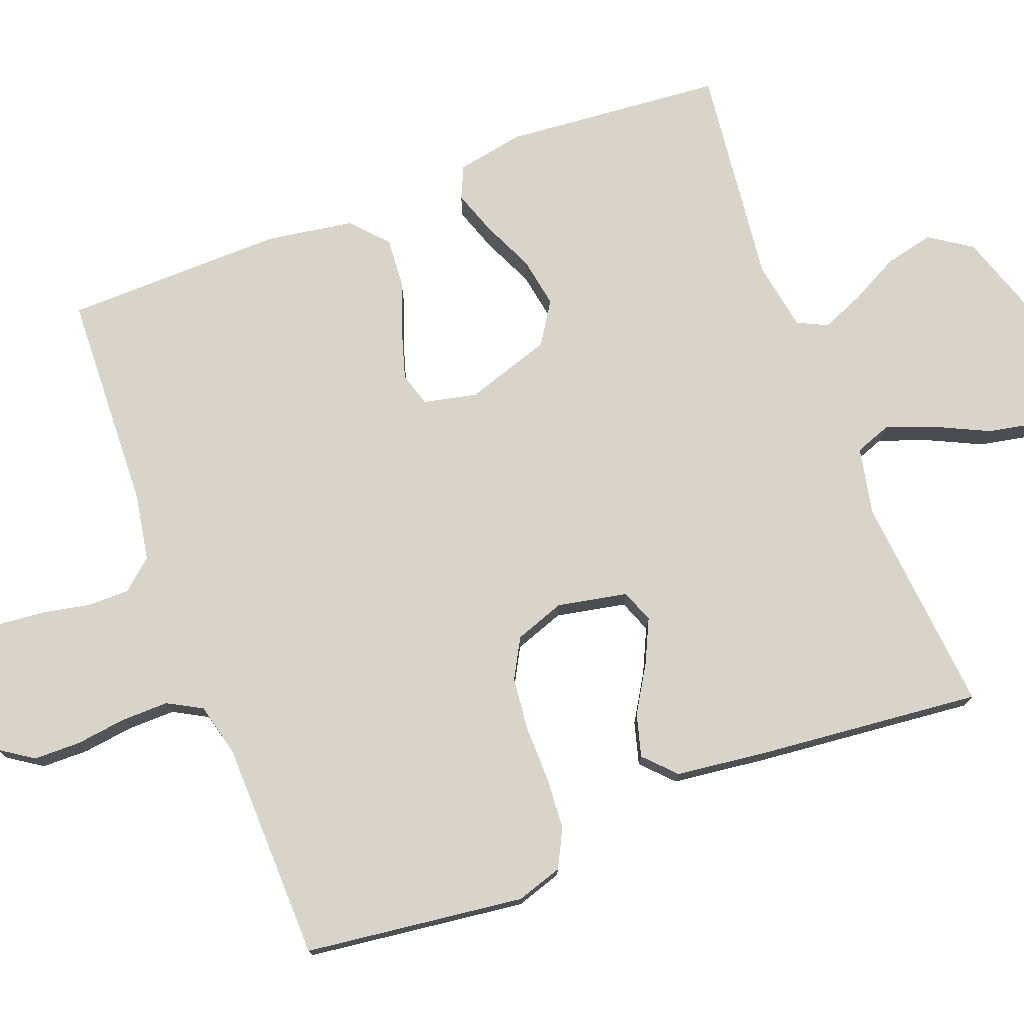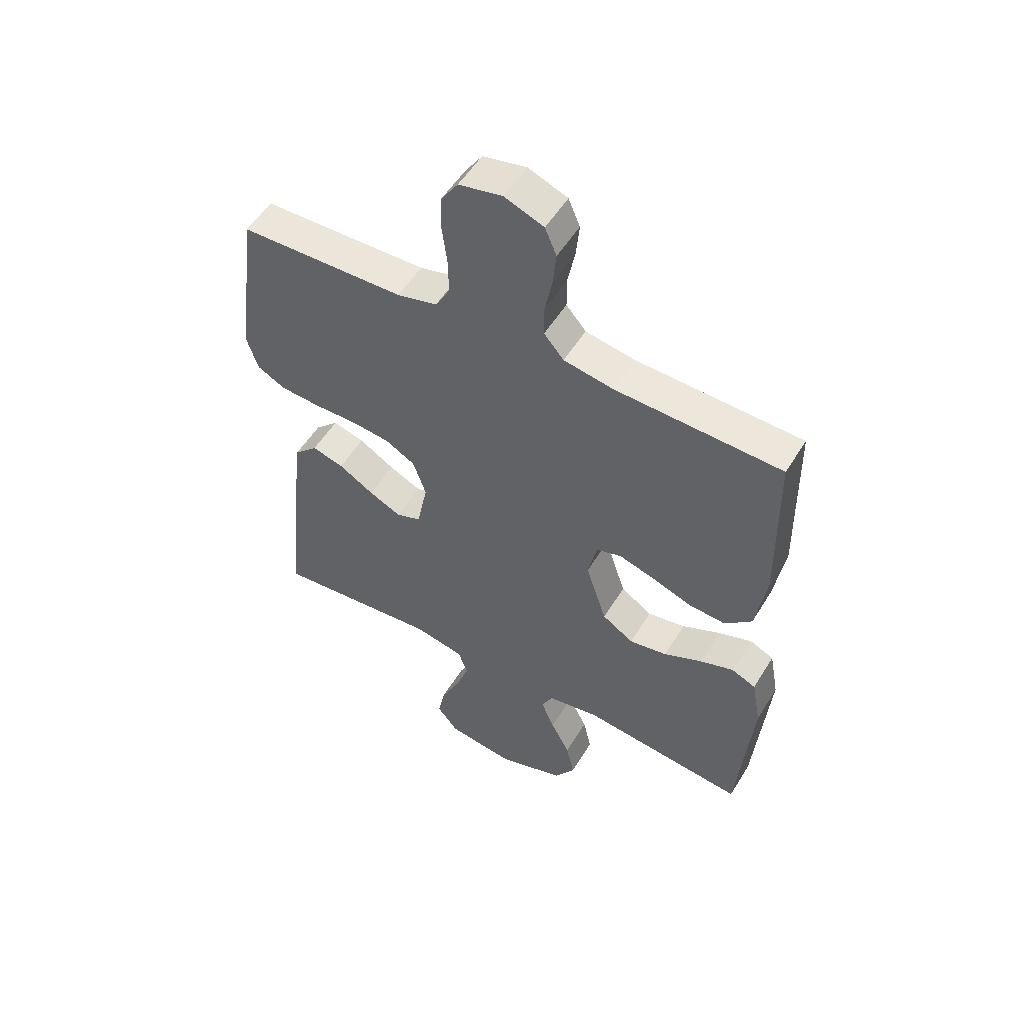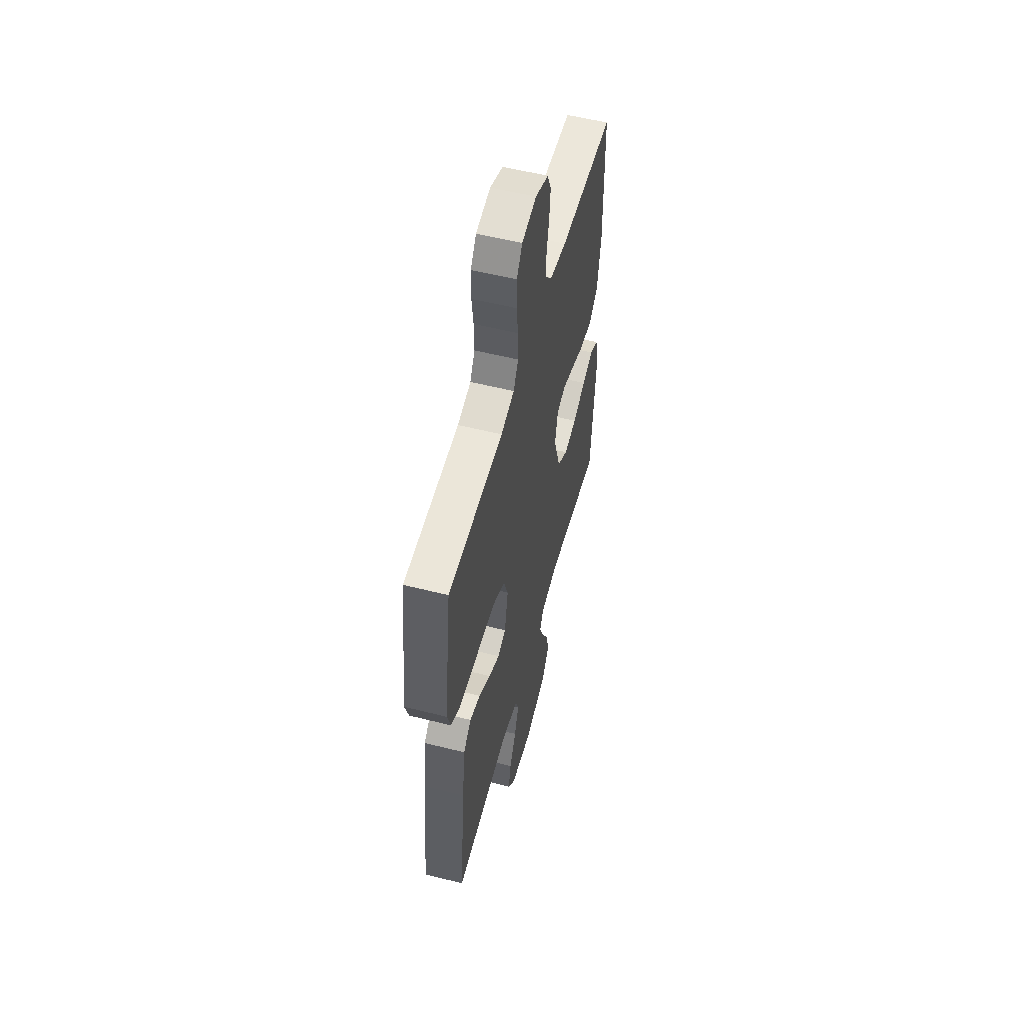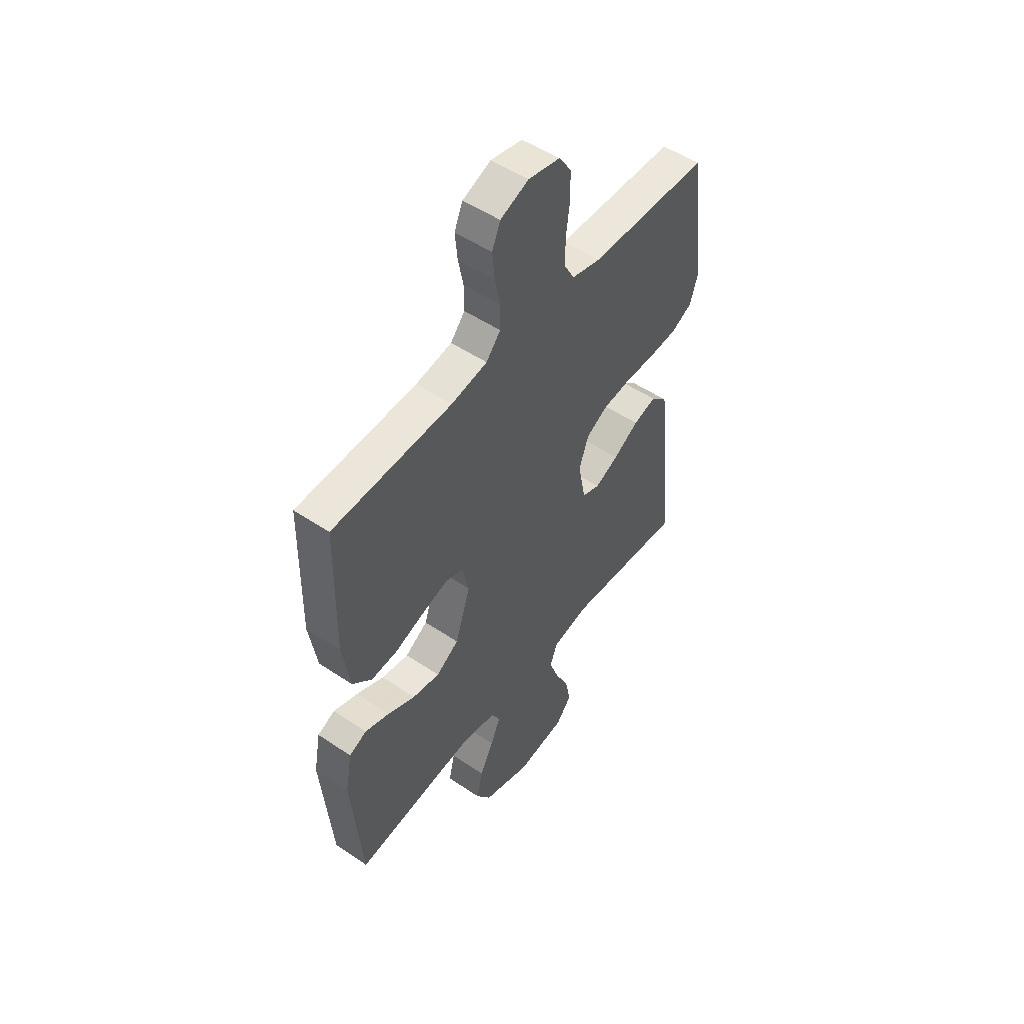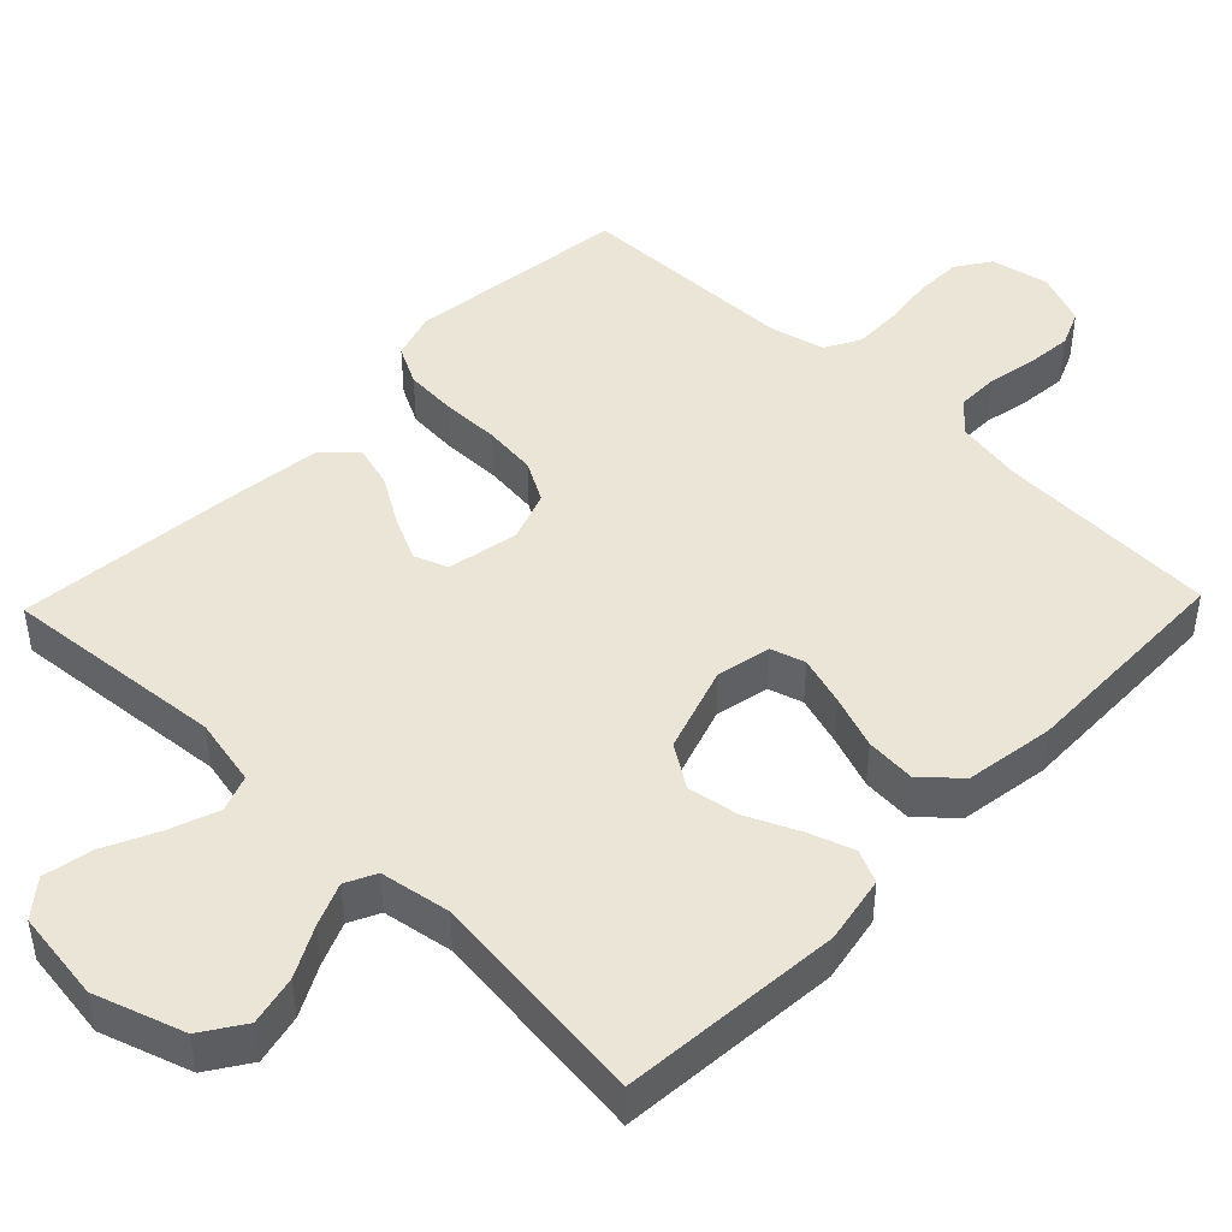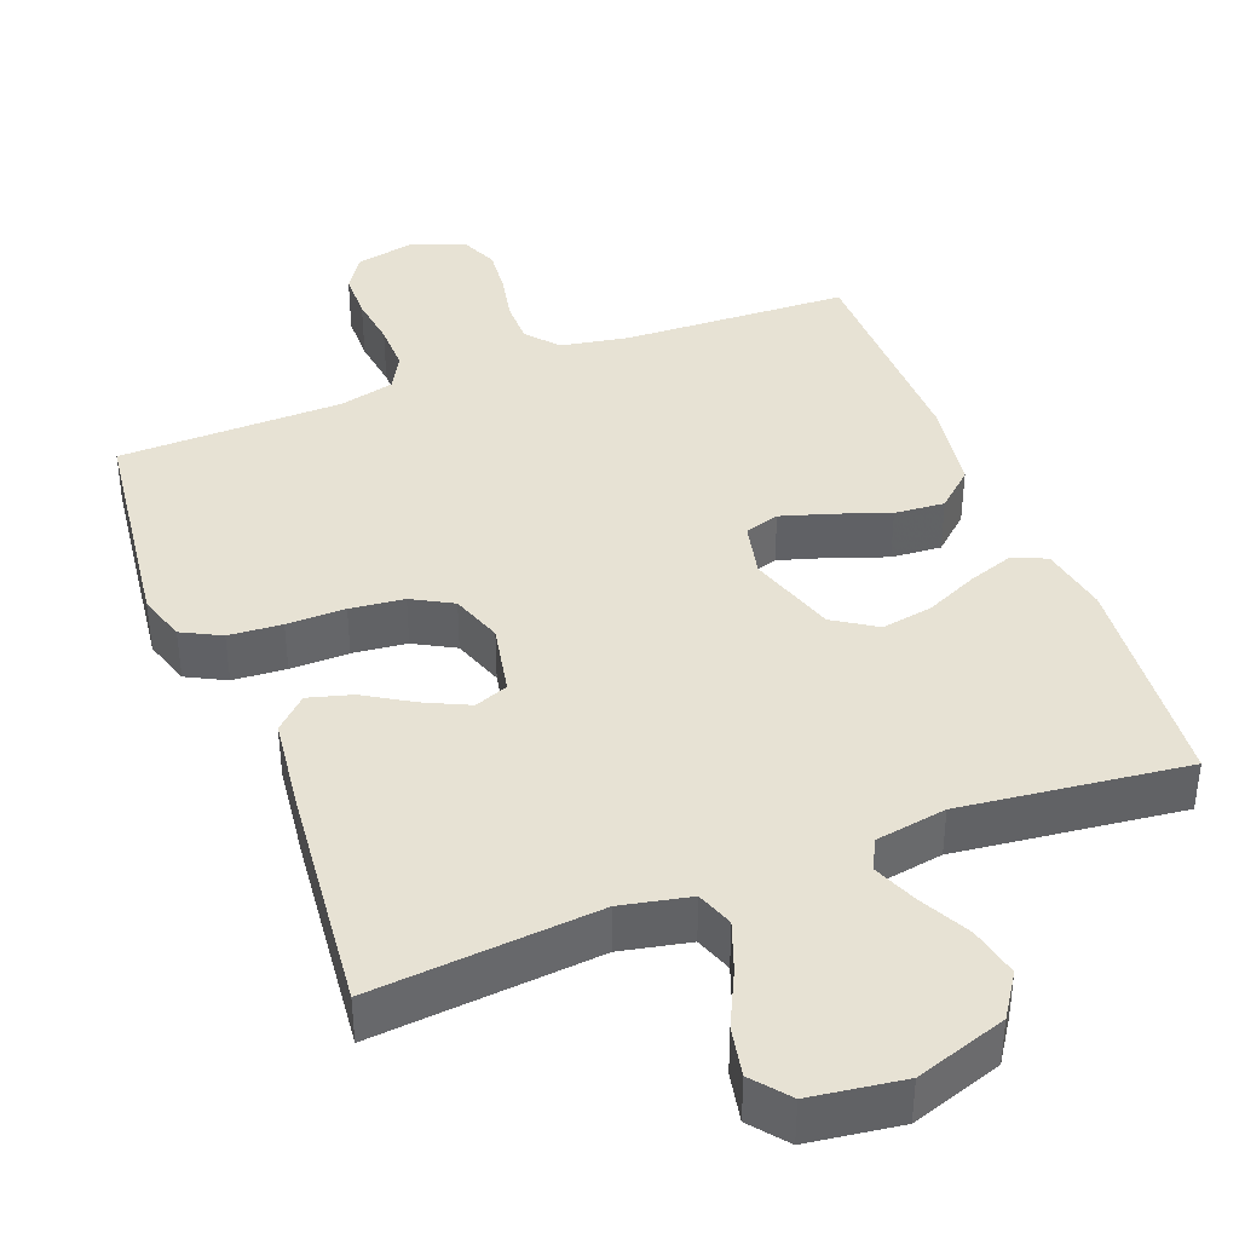
<metadata>
{"format":"obj","ext":"obj","renderer":"f3d","projection":"perspective","resolution":1024,"background":"white","views":[{"elev":75.5,"azim":69.1,"up":"+Y"},{"elev":53.3,"azim":-149.2,"up":"+Z"},{"elev":55.4,"azim":104.9,"up":"+Z"},{"elev":51.4,"azim":-53.8,"up":"+Z"},{"elev":45.9,"azim":-136.0,"up":"+Y"},{"elev":39.9,"azim":159.0,"up":"+Y"}]}
</metadata>
<code>
v 0.5 0.07 -0.5
v 0.2 0.07 -0.473
v 0.108 0.07 -0.492
v 0.09 0.07 -0.541
v 0.114 0.07 -0.607
v 0.149 0.07 -0.68
v 0.162 0.07 -0.746
v 0.123 0.07 -0.794
v 0 0.07 -0.811
v -0.121 0.07 -0.771
v -0.159 0.07 -0.714
v -0.144 0.07 -0.647
v -0.109 0.07 -0.58
v -0.085 0.07 -0.522
v -0.105 0.07 -0.481
v -0.2 0.07 -0.465
v -0.5 0.07 -0.5
v -0.526 0.07 -0.2
v -0.509 0.07 -0.109
v -0.465 0.07 -0.089
v -0.404 0.07 -0.11
v -0.334 0.07 -0.142
v -0.265 0.07 -0.154
v -0.208 0.07 -0.117
v -0.17 0.07 0
v -0.186 0.07 0.073
v -0.232 0.07 0.087
v -0.298 0.07 0.067
v -0.37 0.07 0.041
v -0.437 0.07 0.036
v -0.486 0.07 0.08
v -0.505 0.07 0.2
v -0.5 0.07 0.5
v -0.2 0.07 0.512
v -0.109 0.07 0.528
v -0.073 0.07 0.57
v -0.073 0.07 0.627
v -0.086 0.07 0.692
v -0.092 0.07 0.754
v -0.071 0.07 0.803
v 0 0.07 0.831
v 0.079 0.07 0.815
v 0.11 0.07 0.769
v 0.111 0.07 0.705
v 0.102 0.07 0.636
v 0.101 0.07 0.571
v 0.127 0.07 0.524
v 0.2 0.07 0.506
v 0.5 0.07 0.5
v 0.538 0.07 0.2
v 0.518 0.07 0.137
v 0.466 0.07 0.11
v 0.395 0.07 0.105
v 0.317 0.07 0.106
v 0.245 0.07 0.098
v 0.191 0.07 0.068
v 0.167 0.07 0
v 0.186 0.07 -0.096
v 0.231 0.07 -0.113
v 0.29 0.07 -0.085
v 0.354 0.07 -0.046
v 0.412 0.07 -0.03
v 0.454 0.07 -0.07
v 0.47 0.07 -0.2
v 0.5 0 -0.5
v 0.2 0 -0.473
v 0.108 0 -0.492
v 0.09 0 -0.541
v 0.114 0 -0.607
v 0.149 0 -0.68
v 0.162 0 -0.746
v 0.123 0 -0.794
v 0 0 -0.811
v -0.121 0 -0.771
v -0.159 0 -0.714
v -0.144 0 -0.647
v -0.109 0 -0.58
v -0.085 0 -0.522
v -0.105 0 -0.481
v -0.2 0 -0.465
v -0.5 0 -0.5
v -0.526 0 -0.2
v -0.509 0 -0.109
v -0.465 0 -0.089
v -0.404 0 -0.11
v -0.334 0 -0.142
v -0.265 0 -0.154
v -0.208 0 -0.117
v -0.17 0 0
v -0.186 0 0.073
v -0.232 0 0.087
v -0.298 0 0.067
v -0.37 0 0.041
v -0.437 0 0.036
v -0.486 0 0.08
v -0.505 0 0.2
v -0.5 0 0.5
v -0.2 0 0.512
v -0.109 0 0.528
v -0.073 0 0.57
v -0.073 0 0.627
v -0.086 0 0.692
v -0.092 0 0.754
v -0.071 0 0.803
v 0 0 0.831
v 0.079 0 0.815
v 0.11 0 0.769
v 0.111 0 0.705
v 0.102 0 0.636
v 0.101 0 0.571
v 0.127 0 0.524
v 0.2 0 0.506
v 0.5 0 0.5
v 0.538 0 0.2
v 0.518 0 0.137
v 0.466 0 0.11
v 0.395 0 0.105
v 0.317 0 0.106
v 0.245 0 0.098
v 0.191 0 0.068
v 0.167 0 0
v 0.186 0 -0.096
v 0.231 0 -0.113
v 0.29 0 -0.085
v 0.354 0 -0.046
v 0.412 0 -0.03
v 0.454 0 -0.07
v 0.47 0 -0.2
f 64 1 2
f 63 64 2
f 62 63 2
f 61 62 2
f 60 61 2
f 59 60 2 3
f 58 59 3 4
f 57 58 4
f 52 53 54
f 51 52 54
f 50 51 54
f 49 50 54
f 48 49 54
f 47 48 54 55
f 46 47 55 56
f 43 44 45
f 42 43 45
f 41 42 45
f 40 41 45
f 39 40 45
f 38 39 45
f 37 38 45
f 36 37 45 46
f 46 56 57
f 36 46 57
f 35 36 57
f 32 33 34
f 31 32 34
f 30 31 34
f 29 30 34
f 28 29 34
f 27 28 34 35
f 20 21 22
f 19 20 22
f 18 19 22
f 17 18 22
f 16 17 22
f 15 16 22 23
f 11 12 13
f 10 11 13
f 9 10 13
f 8 9 13
f 7 8 13
f 6 7 13
f 5 6 13
f 4 5 13 14
f 57 4 14 15
f 26 27 35 57
f 25 26 57
f 24 25 57 15
f 15 23 24
f 66 65 128
f 66 128 127
f 66 127 126
f 66 126 125
f 66 125 124
f 67 66 124 123
f 68 67 123 122
f 68 122 121
f 118 117 116
f 118 116 115
f 118 115 114
f 118 114 113
f 118 113 112
f 119 118 112 111
f 120 119 111 110
f 109 108 107
f 109 107 106
f 109 106 105
f 109 105 104
f 109 104 103
f 109 103 102
f 109 102 101
f 110 109 101 100
f 121 120 110
f 121 110 100
f 121 100 99
f 98 97 96
f 98 96 95
f 98 95 94
f 98 94 93
f 98 93 92
f 99 98 92 91
f 86 85 84
f 86 84 83
f 86 83 82
f 86 82 81
f 86 81 80
f 87 86 80 79
f 77 76 75
f 77 75 74
f 77 74 73
f 77 73 72
f 77 72 71
f 77 71 70
f 77 70 69
f 78 77 69 68
f 79 78 68 121
f 121 99 91 90
f 121 90 89
f 79 121 89 88
f 88 87 79
f 1 65 66 2
f 2 66 67 3
f 3 67 68 4
f 4 68 69 5
f 5 69 70 6
f 6 70 71 7
f 7 71 72 8
f 8 72 73 9
f 9 73 74 10
f 10 74 75 11
f 11 75 76 12
f 12 76 77 13
f 13 77 78 14
f 14 78 79 15
f 15 79 80 16
f 16 80 81 17
f 17 81 82 18
f 18 82 83 19
f 19 83 84 20
f 20 84 85 21
f 21 85 86 22
f 22 86 87 23
f 23 87 88 24
f 24 88 89 25
f 25 89 90 26
f 26 90 91 27
f 27 91 92 28
f 28 92 93 29
f 29 93 94 30
f 30 94 95 31
f 31 95 96 32
f 32 96 97 33
f 33 97 98 34
f 34 98 99 35
f 35 99 100 36
f 36 100 101 37
f 37 101 102 38
f 38 102 103 39
f 39 103 104 40
f 40 104 105 41
f 41 105 106 42
f 42 106 107 43
f 43 107 108 44
f 44 108 109 45
f 45 109 110 46
f 46 110 111 47
f 47 111 112 48
f 48 112 113 49
f 49 113 114 50
f 50 114 115 51
f 51 115 116 52
f 52 116 117 53
f 53 117 118 54
f 54 118 119 55
f 55 119 120 56
f 56 120 121 57
f 57 121 122 58
f 58 122 123 59
f 59 123 124 60
f 60 124 125 61
f 61 125 126 62
f 62 126 127 63
f 63 127 128 64
f 64 128 65 1

</code>
